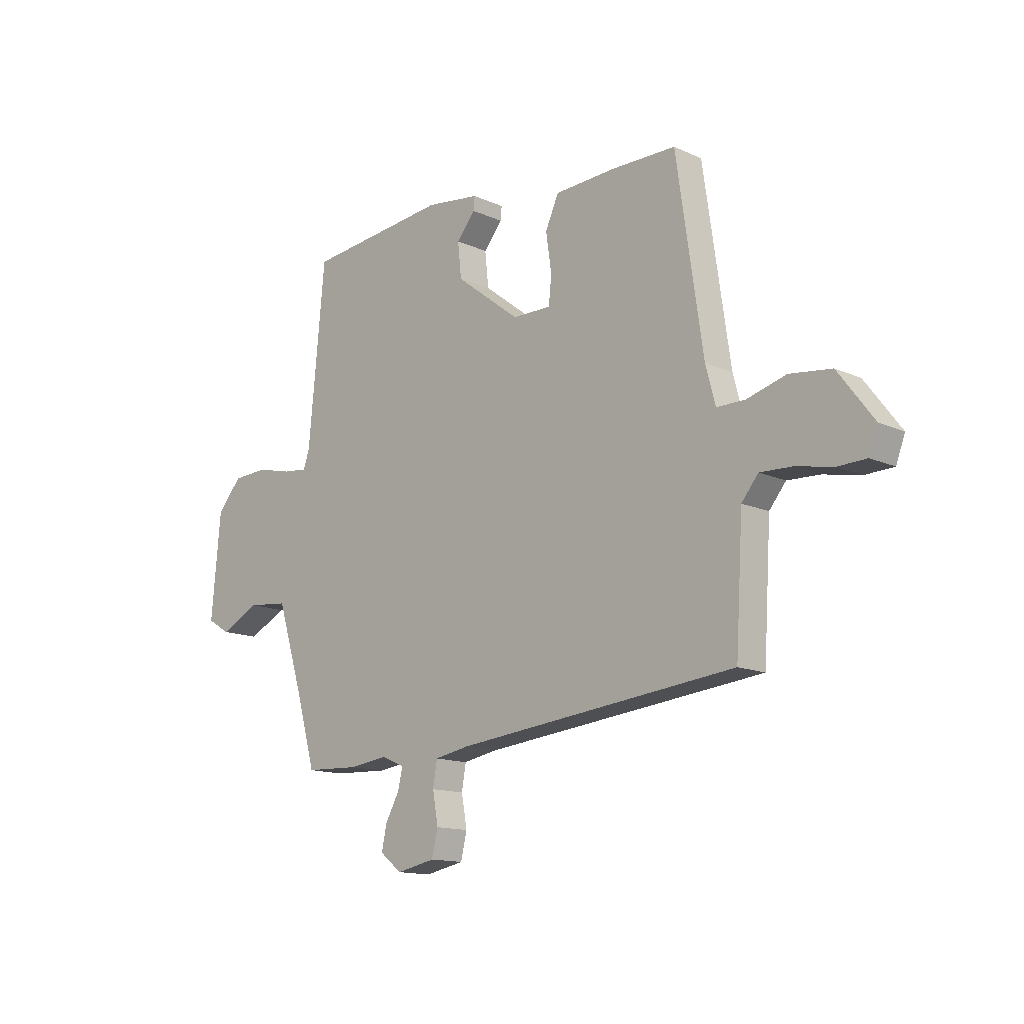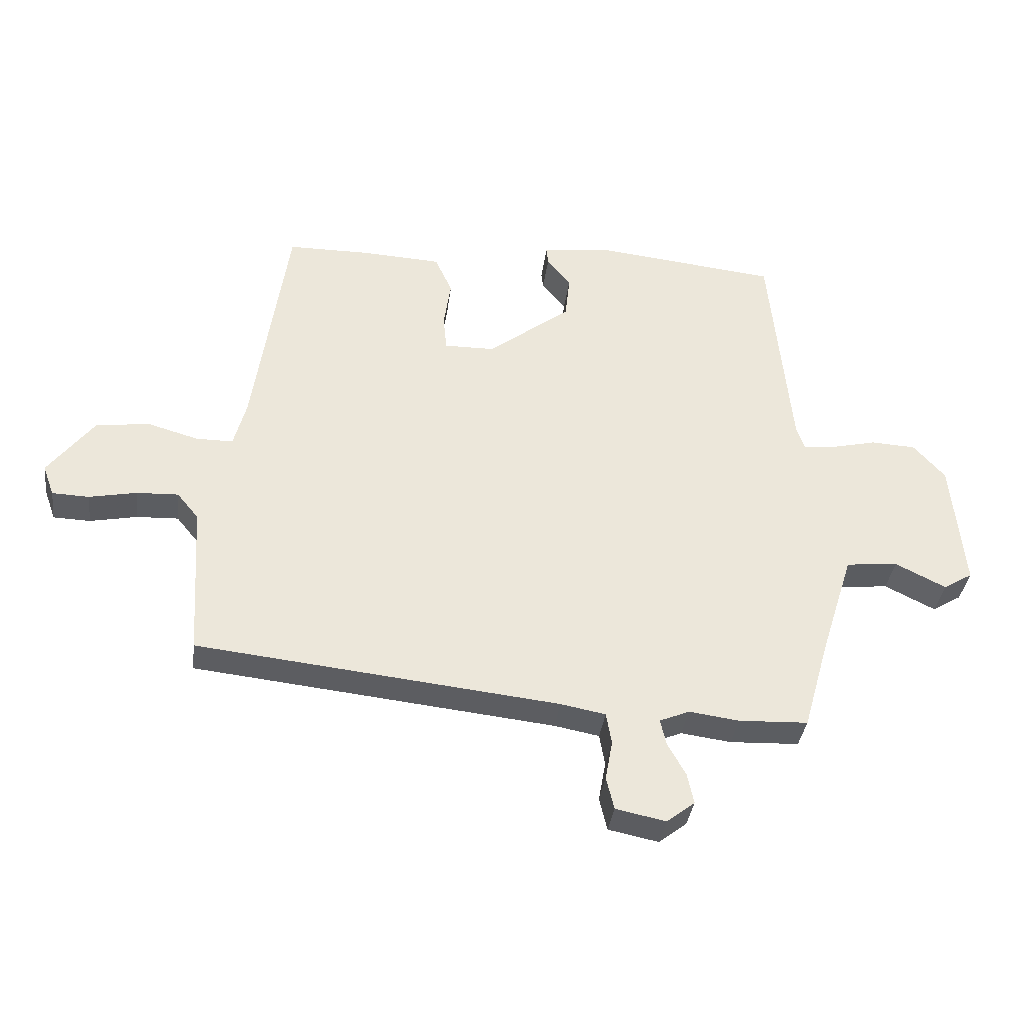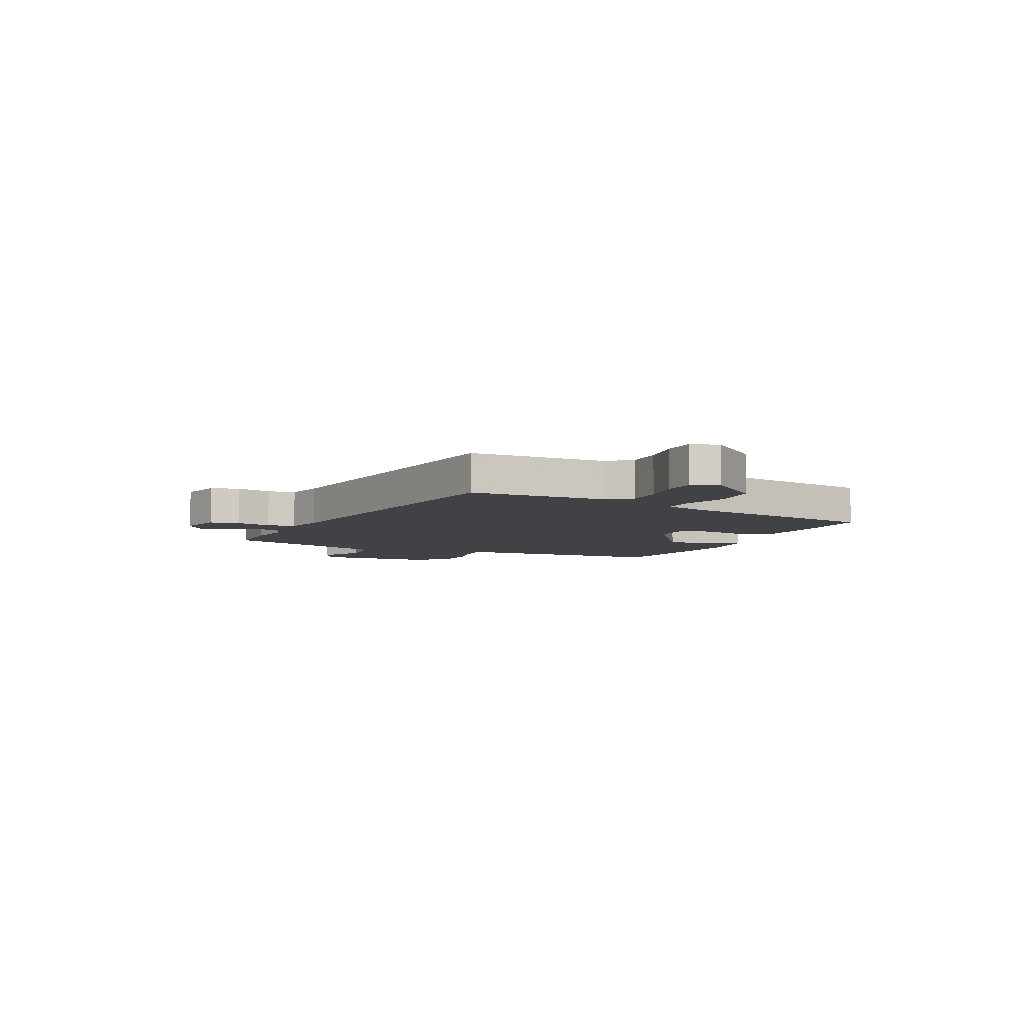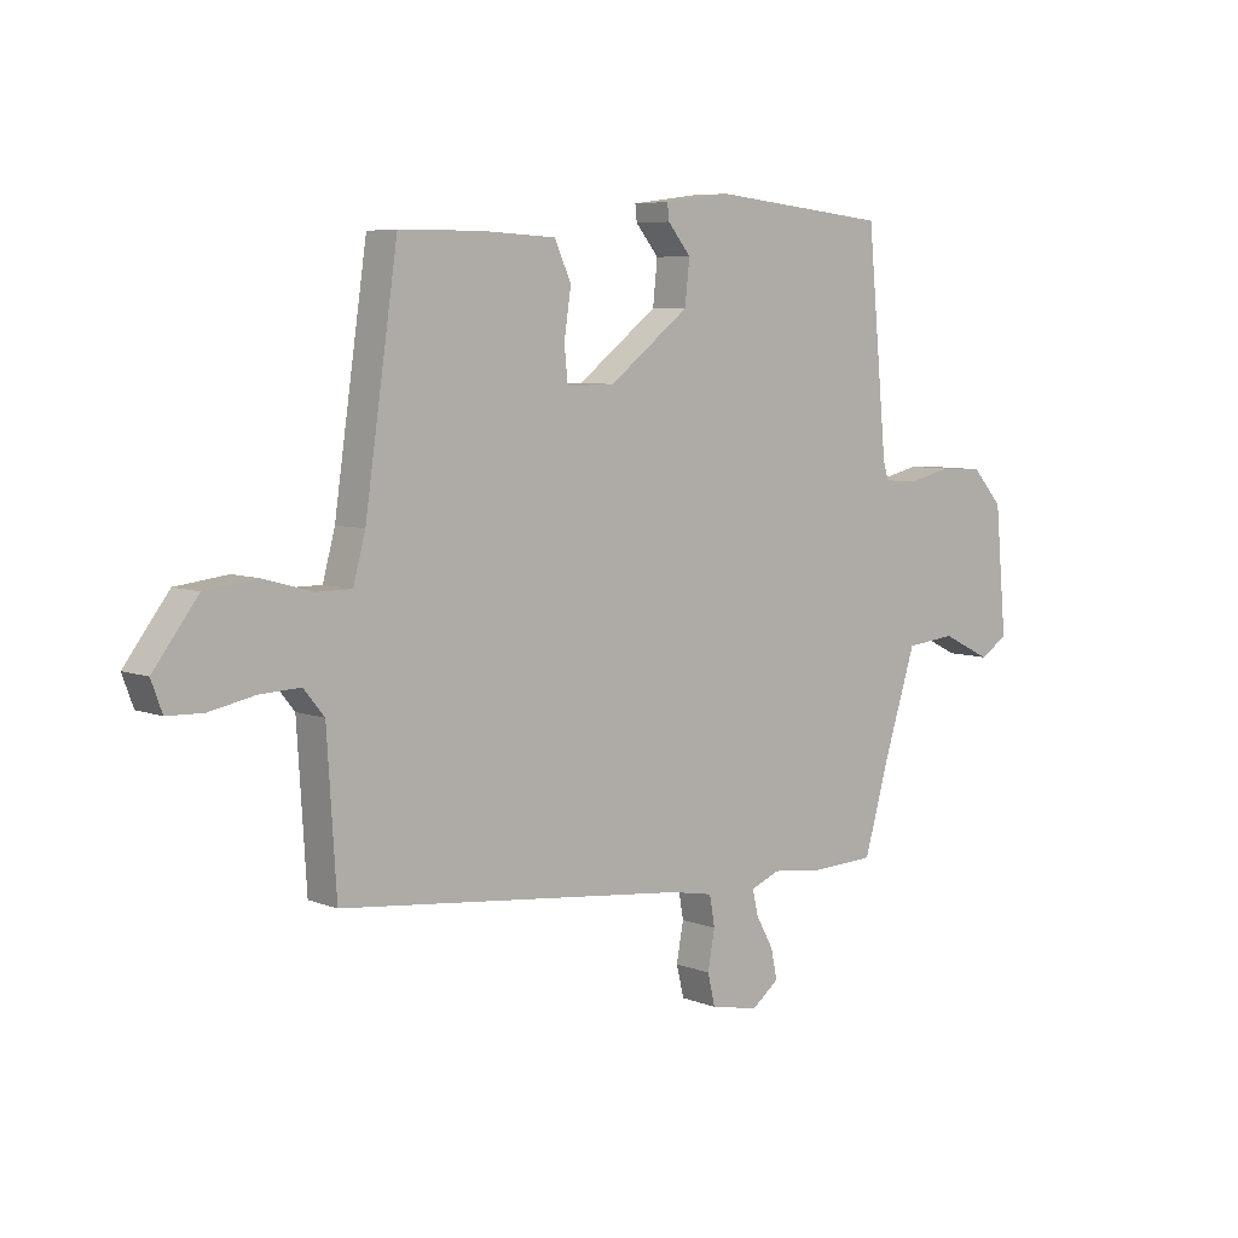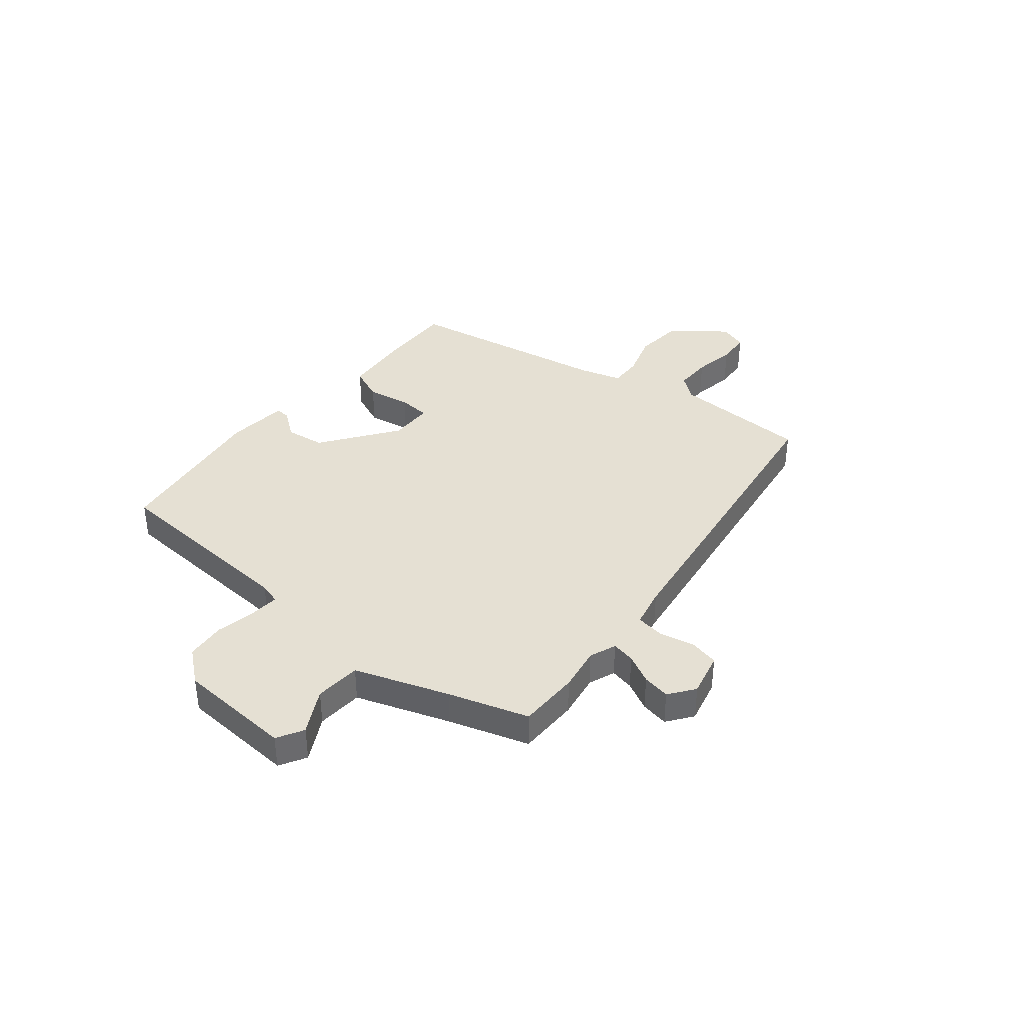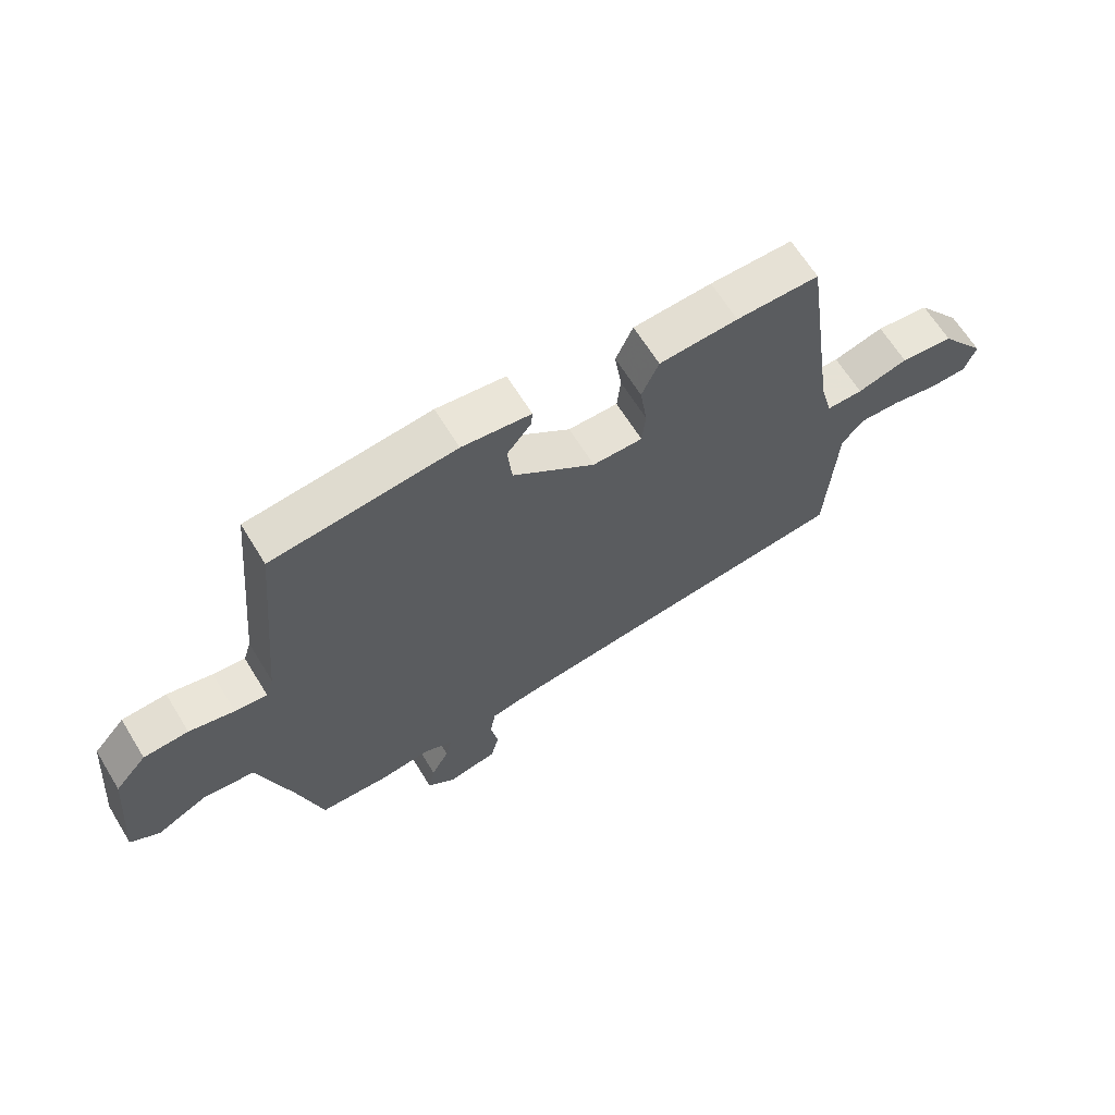
<metadata>
{"format":"obj","ext":"obj","renderer":"f3d","projection":"perspective","resolution":1024,"background":"white","views":[{"elev":-13.8,"azim":-135.1,"up":"+Z"},{"elev":-36.4,"azim":-7.3,"up":"+Z"},{"elev":-6.3,"azim":-116.6,"up":"+Y"},{"elev":6.6,"azim":-41.1,"up":"+Z"},{"elev":38.2,"azim":127.5,"up":"+Y"},{"elev":64.9,"azim":148.5,"up":"+Z"}]}
</metadata>
<code>
v 0.494 0.07 0.499
v 0.529 0.07 0.126
v 0.542 0.07 0.086
v 0.596 0.07 0.092
v 0.672 0.07 0.11
v 0.747 0.07 0.106
v 0.8 0.07 0.046
v 0.82 0.07 -0.173
v 0.771 0.07 -0.203
v 0.686 0.07 -0.161
v 0.599 0.07 -0.17
v 0.543 0.07 -0.348
v 0.5 0.07 -0.5
v 0.384 0.07 -0.505
v 0.3 0.07 -0.494
v 0.25 0.07 -0.515
v 0.26 0.07 -0.559
v 0.29 0.07 -0.613
v 0.301 0.07 -0.665
v 0.254 0.07 -0.702
v 0.17 0.07 -0.685
v 0.157 0.07 -0.63
v 0.169 0.07 -0.563
v 0.16 0.07 -0.51
v 0.085 0.07 -0.496
v -0.52 0.07 -0.431
v -0.536 0.07 -0.172
v -0.572 0.07 -0.128
v -0.642 0.07 -0.131
v -0.721 0.07 -0.147
v -0.783 0.07 -0.145
v -0.802 0.07 -0.093
v -0.725 0.07 0.009
v -0.635 0.07 0.02
v -0.55 0.07 -0.004
v -0.489 0.07 -0.004
v -0.468 0.07 0.075
v -0.411 0.07 0.469
v -0.272 0.07 0.47
v -0.14 0.07 0.463
v -0.111 0.07 0.399
v -0.123 0.07 0.317
v -0.117 0.07 0.257
v -0.033 0.07 0.258
v 0.106 0.07 0.365
v 0.114 0.07 0.44
v 0.074 0.07 0.489
v 0.071 0.07 0.517
v 0.187 0.07 0.532
v 0.494 0 0.499
v 0.529 0 0.126
v 0.542 0 0.086
v 0.596 0 0.092
v 0.672 0 0.11
v 0.747 0 0.106
v 0.8 0 0.046
v 0.82 0 -0.173
v 0.771 0 -0.203
v 0.686 0 -0.161
v 0.599 0 -0.17
v 0.543 0 -0.348
v 0.5 0 -0.5
v 0.384 0 -0.505
v 0.3 0 -0.494
v 0.25 0 -0.515
v 0.26 0 -0.559
v 0.29 0 -0.613
v 0.301 0 -0.665
v 0.254 0 -0.702
v 0.17 0 -0.685
v 0.157 0 -0.63
v 0.169 0 -0.563
v 0.16 0 -0.51
v 0.085 0 -0.496
v -0.52 0 -0.431
v -0.536 0 -0.172
v -0.572 0 -0.128
v -0.642 0 -0.131
v -0.721 0 -0.147
v -0.783 0 -0.145
v -0.802 0 -0.093
v -0.725 0 0.009
v -0.635 0 0.02
v -0.55 0 -0.004
v -0.489 0 -0.004
v -0.468 0 0.075
v -0.411 0 0.469
v -0.272 0 0.47
v -0.14 0 0.463
v -0.111 0 0.399
v -0.123 0 0.317
v -0.117 0 0.257
v -0.033 0 0.258
v 0.106 0 0.365
v 0.114 0 0.44
v 0.074 0 0.489
v 0.071 0 0.517
v 0.187 0 0.532
f 49 1 2
f 48 49 2
f 47 48 2
f 46 47 2
f 45 46 2 3
f 44 45 3
f 43 44 3
f 40 41 42
f 39 40 42
f 38 39 42
f 37 38 42
f 36 37 42 43
f 33 34 35
f 32 33 35
f 31 32 35
f 30 31 35
f 29 30 35
f 28 29 35 36
f 36 43 3
f 28 36 3
f 27 28 3
f 21 22 23
f 20 21 23
f 19 20 23
f 18 19 23
f 17 18 23
f 16 17 23 24
f 15 16 24 25
f 12 13 14 15
f 27 3 4
f 26 27 4
f 25 26 4
f 15 25 4
f 12 15 4
f 11 12 4
f 5 6 7
f 4 5 7
f 11 4 7
f 10 11 7
f 7 8 9 10
f 51 50 98
f 51 98 97
f 51 97 96
f 51 96 95
f 52 51 95 94
f 52 94 93
f 52 93 92
f 91 90 89
f 91 89 88
f 91 88 87
f 91 87 86
f 92 91 86 85
f 84 83 82
f 84 82 81
f 84 81 80
f 84 80 79
f 84 79 78
f 85 84 78 77
f 52 92 85
f 52 85 77
f 52 77 76
f 72 71 70
f 72 70 69
f 72 69 68
f 72 68 67
f 72 67 66
f 73 72 66 65
f 74 73 65 64
f 64 63 62 61
f 53 52 76
f 53 76 75
f 53 75 74
f 53 74 64
f 53 64 61
f 53 61 60
f 56 55 54
f 56 54 53
f 56 53 60
f 56 60 59
f 59 58 57 56
f 1 50 51 2
f 2 51 52 3
f 3 52 53 4
f 4 53 54 5
f 5 54 55 6
f 6 55 56 7
f 7 56 57 8
f 8 57 58 9
f 9 58 59 10
f 10 59 60 11
f 11 60 61 12
f 12 61 62 13
f 13 62 63 14
f 14 63 64 15
f 15 64 65 16
f 16 65 66 17
f 17 66 67 18
f 18 67 68 19
f 19 68 69 20
f 20 69 70 21
f 21 70 71 22
f 22 71 72 23
f 23 72 73 24
f 24 73 74 25
f 25 74 75 26
f 26 75 76 27
f 27 76 77 28
f 28 77 78 29
f 29 78 79 30
f 30 79 80 31
f 31 80 81 32
f 32 81 82 33
f 33 82 83 34
f 34 83 84 35
f 35 84 85 36
f 36 85 86 37
f 37 86 87 38
f 38 87 88 39
f 39 88 89 40
f 40 89 90 41
f 41 90 91 42
f 42 91 92 43
f 43 92 93 44
f 44 93 94 45
f 45 94 95 46
f 46 95 96 47
f 47 96 97 48
f 48 97 98 49
f 49 98 50 1

</code>
